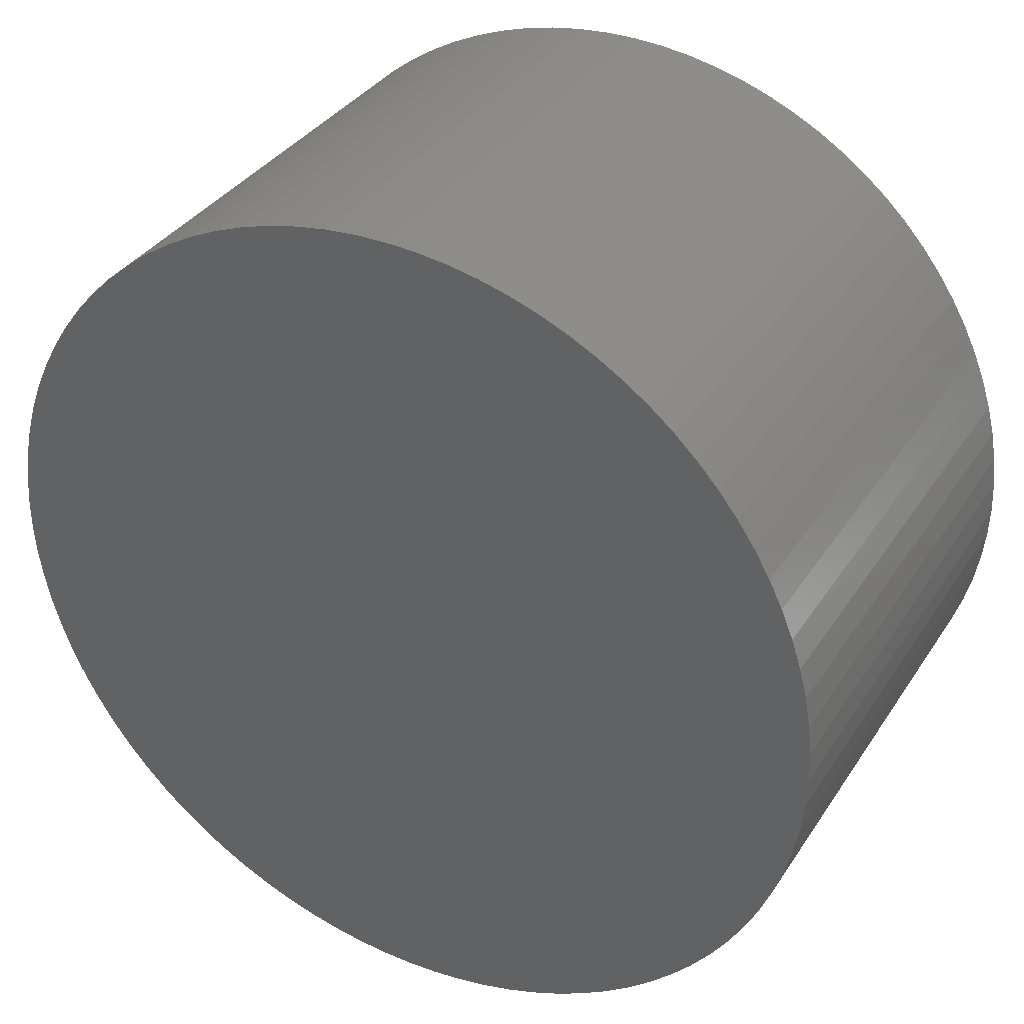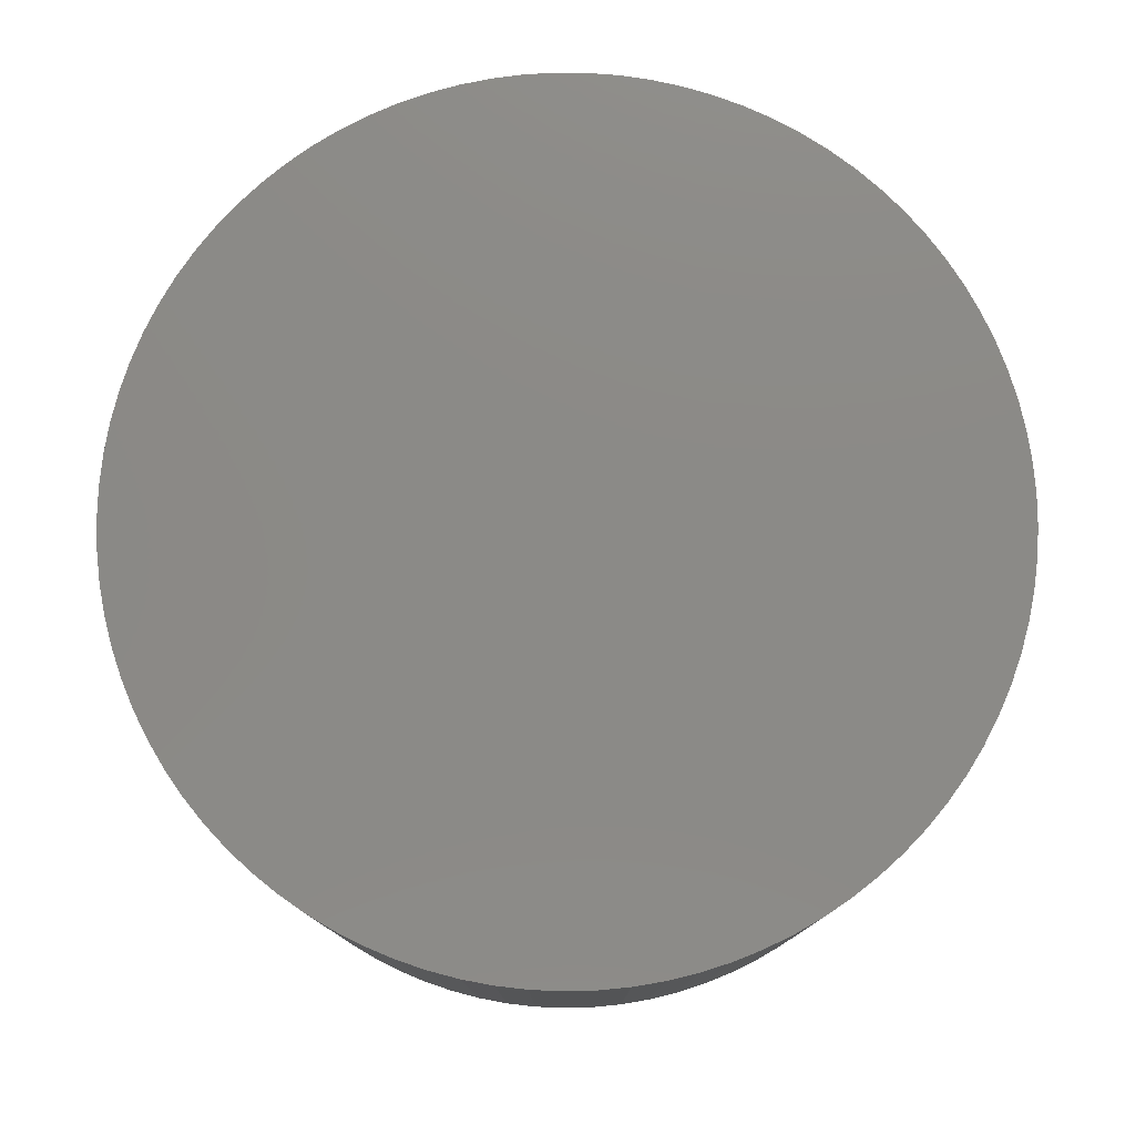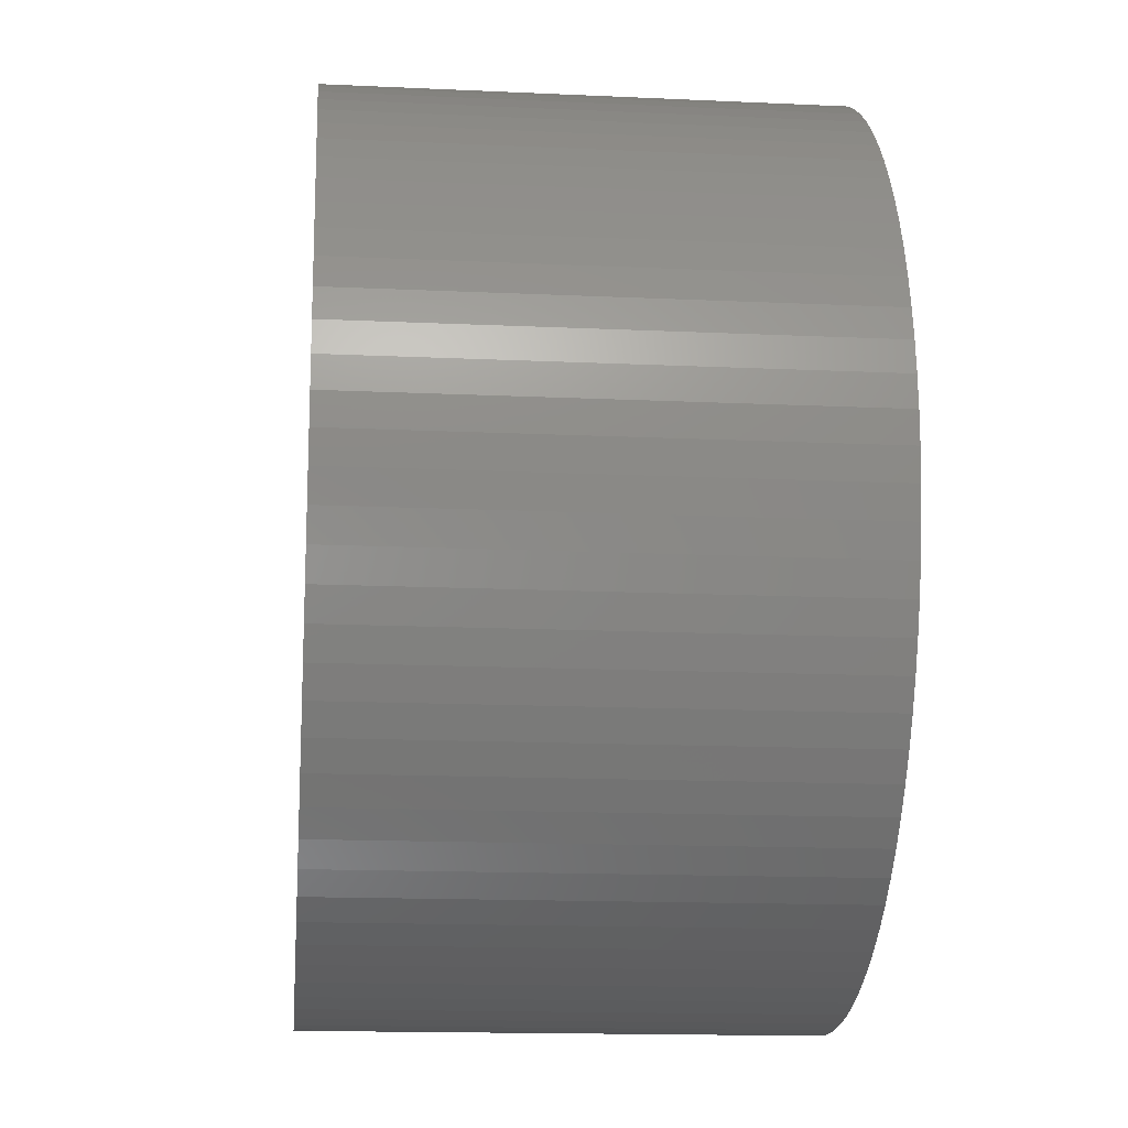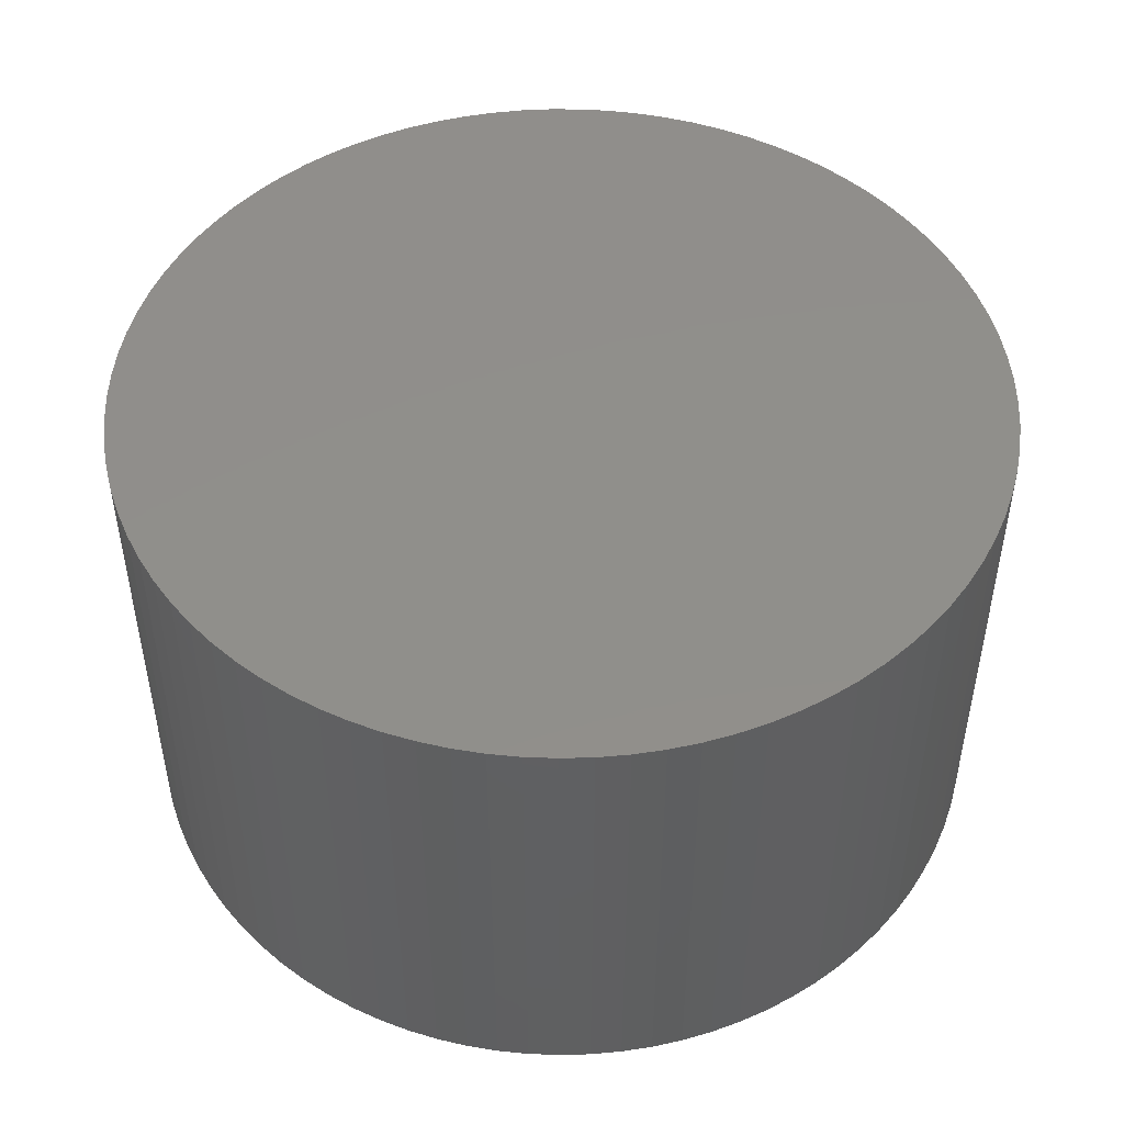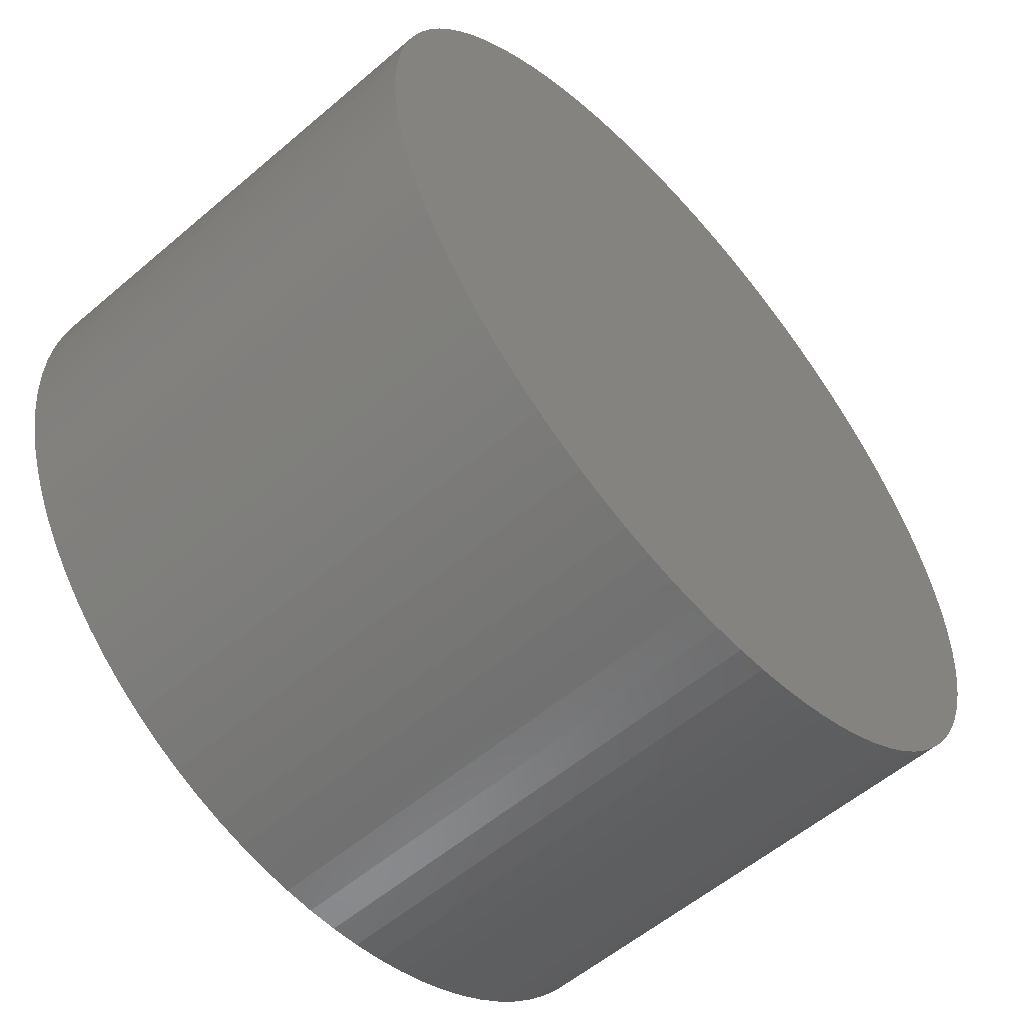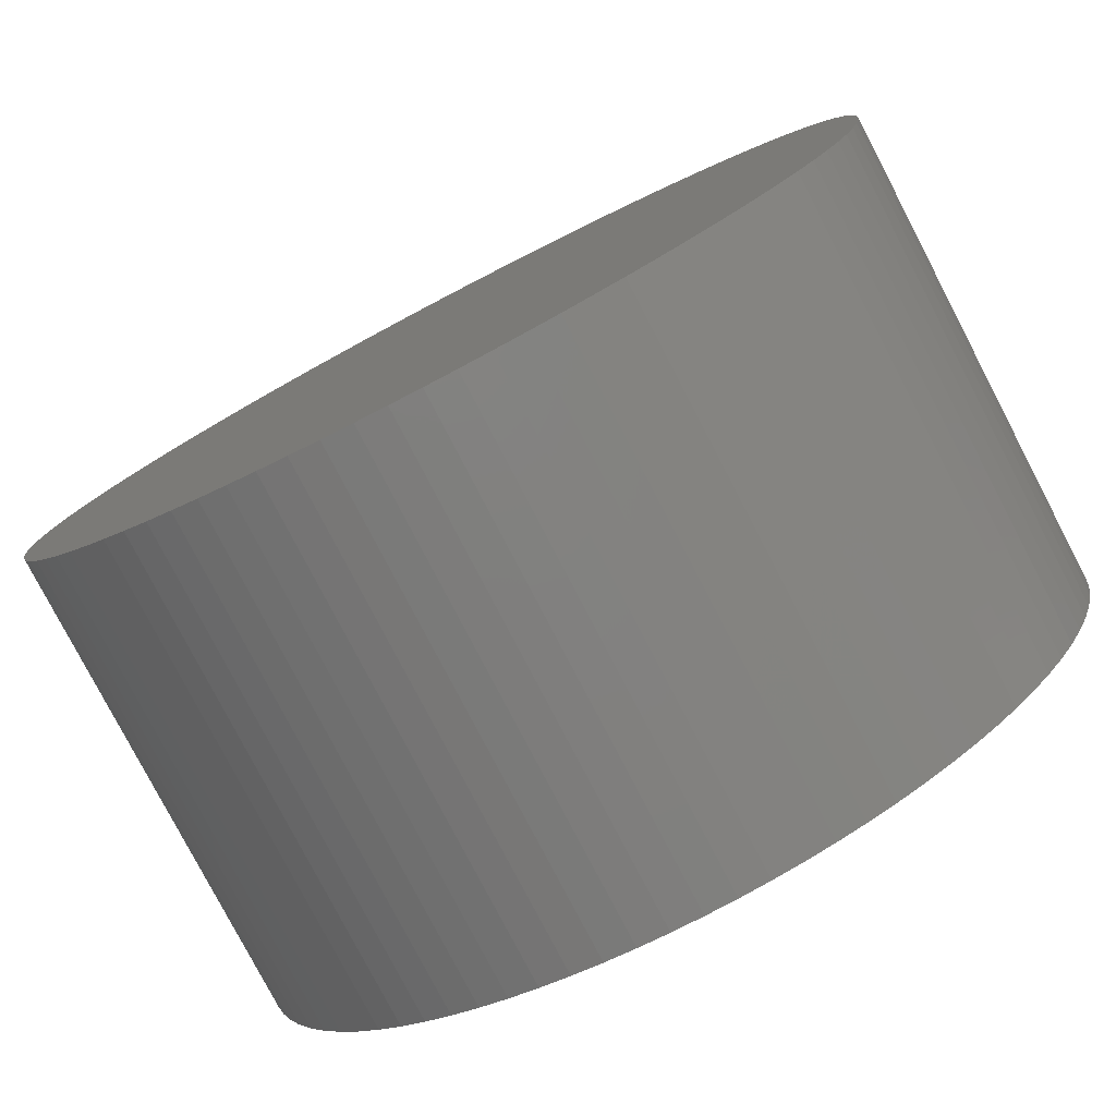
<metadata>
{"format":"stl","ext":"stl","renderer":"f3d","projection":"perspective","resolution":1024,"background":"white","views":[{"elev":35.0,"azim":-151.4,"up":"+Y"},{"elev":78.3,"azim":-162.3,"up":"+Z"},{"elev":-15.4,"azim":84.4,"up":"+Y"},{"elev":48.4,"azim":-4.7,"up":"+Z"},{"elev":-56.8,"azim":-48.4,"up":"+Y"},{"elev":-79.2,"azim":-152.5,"up":"+Y"}]}
</metadata>
<code>
# stl→obj: 178 verts, 352 faces
v -104.5 150.3 5
v -104.5 150.3 0
v -104.5 150 5
v -104.5 150 0
v -104.5 149.7 5
v -104.5 149.7 0
v -104.5 149.4 5
v -104.5 149.4 0
v -104.4 149.1 5
v -104.4 149.1 0
v -104.3 148.7 5
v -104.3 148.7 0
v -104.2 148.4 5
v -104.2 148.4 0
v -104.1 148.2 5
v -104.1 148.2 0
v -104 147.9 5
v -104 147.9 0
v -103.8 147.6 5
v -103.8 147.6 0
v -103.6 147.3 5
v -103.6 147.3 0
v -103.4 147.1 5
v -103.4 147.1 0
v -103.2 146.8 5
v -103.2 146.8 0
v -103 146.6 5
v -103 146.6 0
v -102.7 146.4 5
v -102.7 146.4 0
v -102.5 146.2 5
v -102.5 146.2 0
v -102.2 146.1 5
v -102.2 146.1 0
v -101.9 145.9 5
v -101.9 145.9 0
v -101.6 145.8 5
v -101.6 145.8 0
v -101.3 145.7 5
v -101.3 145.7 0
v -101 145.6 5
v -101 145.6 0
v -100.7 145.6 5
v -100.7 145.6 0
v -100.4 145.5 5
v -100.4 145.5 0
v -100.1 145.5 5
v -100.1 145.5 0
v -99.76 145.5 5
v -99.76 145.5 0
v -99.45 145.5 5
v -99.45 145.5 0
v -99.13 145.6 5
v -99.13 145.6 0
v -98.82 145.7 5
v -98.82 145.7 0
v -98.52 145.8 5
v -98.52 145.8 0
v -98.22 145.9 5
v -98.22 145.9 0
v -97.94 146 5
v -97.94 146 0
v -97.66 146.2 5
v -97.66 146.2 0
v -97.39 146.3 5
v -97.39 146.3 0
v -97.14 146.5 5
v -97.14 146.5 0
v -96.9 146.7 5
v -96.9 146.7 0
v -96.68 147 5
v -96.68 147 0
v -96.47 147.2 5
v -96.47 147.2 0
v -96.29 147.5 5
v -96.29 147.5 0
v -96.12 147.7 5
v -96.12 147.7 0
v -95.97 148 5
v -95.97 148 0
v -95.83 148.3 5
v -95.83 148.3 0
v -95.73 148.6 5
v -95.73 148.6 0
v -95.64 148.9 5
v -95.64 148.9 0
v -95.57 149.2 5
v -95.57 149.2 0
v -95.53 149.5 5
v -95.53 149.5 0
v -95.5 149.8 5
v -95.5 149.8 0
v -95.5 150.2 5
v -95.5 150.2 0
v -95.53 150.5 5
v -95.53 150.5 0
v -95.57 150.8 5
v -95.57 150.8 0
v -95.64 151.1 5
v -95.64 151.1 0
v -95.73 151.4 5
v -95.73 151.4 0
v -95.83 151.7 5
v -95.83 151.7 0
v -95.97 152 5
v -95.97 152 0
v -96.12 152.3 5
v -96.12 152.3 0
v -96.29 152.5 5
v -96.29 152.5 0
v -96.47 152.8 5
v -96.47 152.8 0
v -96.68 153 5
v -96.68 153 0
v -96.9 153.3 5
v -96.9 153.3 0
v -97.14 153.5 5
v -97.14 153.5 0
v -97.39 153.7 5
v -97.39 153.7 0
v -97.66 153.8 5
v -97.66 153.8 0
v -97.94 154 5
v -97.94 154 0
v -98.22 154.1 5
v -98.22 154.1 0
v -98.52 154.2 5
v -98.52 154.2 0
v -98.82 154.3 5
v -98.82 154.3 0
v -99.13 154.4 5
v -99.13 154.4 0
v -99.45 154.5 5
v -99.45 154.5 0
v -99.76 154.5 5
v -99.76 154.5 0
v -100.1 154.5 5
v -100.1 154.5 0
v -100.4 154.5 5
v -100.4 154.5 0
v -100.7 154.4 5
v -100.7 154.4 0
v -101 154.4 5
v -101 154.4 0
v -101.3 154.3 5
v -101.3 154.3 0
v -101.6 154.2 5
v -101.6 154.2 0
v -101.9 154.1 5
v -101.9 154.1 0
v -102.2 153.9 5
v -102.2 153.9 0
v -102.5 153.8 5
v -102.5 153.8 0
v -102.7 153.6 5
v -102.7 153.6 0
v -103 153.4 5
v -103 153.4 0
v -103.2 153.2 5
v -103.2 153.2 0
v -103.4 152.9 5
v -103.4 152.9 0
v -103.6 152.7 5
v -103.6 152.7 0
v -103.8 152.4 5
v -103.8 152.4 0
v -104 152.1 5
v -104 152.1 0
v -104.1 151.8 5
v -104.1 151.8 0
v -104.2 151.6 5
v -104.2 151.6 0
v -104.3 151.3 5
v -104.3 151.3 0
v -104.4 150.9 5
v -104.4 150.9 0
v -104.5 150.6 5
v -104.5 150.6 0
f 1 2 3
f 3 2 4
f 3 4 5
f 5 4 6
f 5 6 7
f 7 6 8
f 7 8 9
f 9 8 10
f 9 10 11
f 11 10 12
f 11 12 13
f 13 12 14
f 13 14 15
f 15 14 16
f 15 16 17
f 17 16 18
f 17 18 19
f 19 18 20
f 19 20 21
f 21 20 22
f 21 22 23
f 23 22 24
f 23 24 25
f 25 24 26
f 25 26 27
f 27 26 28
f 27 28 29
f 29 28 30
f 29 30 31
f 31 30 32
f 31 32 33
f 33 32 34
f 33 34 35
f 35 34 36
f 35 36 37
f 37 36 38
f 37 38 39
f 39 38 40
f 39 40 41
f 41 40 42
f 41 42 43
f 43 42 44
f 43 44 45
f 45 44 46
f 45 46 47
f 47 46 48
f 47 48 49
f 49 48 50
f 49 50 51
f 51 50 52
f 51 52 53
f 53 52 54
f 53 54 55
f 55 54 56
f 55 56 57
f 57 56 58
f 57 58 59
f 59 58 60
f 59 60 61
f 61 60 62
f 61 62 63
f 63 62 64
f 63 64 65
f 65 64 66
f 65 66 67
f 67 66 68
f 67 68 69
f 69 68 70
f 69 70 71
f 71 70 72
f 71 72 73
f 73 72 74
f 73 74 75
f 75 74 76
f 75 76 77
f 77 76 78
f 77 78 79
f 79 78 80
f 79 80 81
f 81 80 82
f 81 82 83
f 83 82 84
f 83 84 85
f 85 84 86
f 85 86 87
f 87 86 88
f 87 88 89
f 89 88 90
f 89 90 91
f 91 90 92
f 91 92 93
f 93 92 94
f 93 94 95
f 95 94 96
f 95 96 97
f 97 96 98
f 97 98 99
f 99 98 100
f 99 100 101
f 101 100 102
f 101 102 103
f 103 102 104
f 103 104 105
f 105 104 106
f 105 106 107
f 107 106 108
f 107 108 109
f 109 108 110
f 109 110 111
f 111 110 112
f 111 112 113
f 113 112 114
f 113 114 115
f 115 114 116
f 115 116 117
f 117 116 118
f 117 118 119
f 119 118 120
f 119 120 121
f 121 120 122
f 121 122 123
f 123 122 124
f 123 124 125
f 125 124 126
f 125 126 127
f 127 126 128
f 127 128 129
f 129 128 130
f 129 130 131
f 131 130 132
f 131 132 133
f 133 132 134
f 133 134 135
f 135 134 136
f 135 136 137
f 137 136 138
f 137 138 139
f 139 138 140
f 139 140 141
f 141 140 142
f 141 142 143
f 143 142 144
f 143 144 145
f 145 144 146
f 145 146 147
f 147 146 148
f 147 148 149
f 149 148 150
f 149 150 151
f 151 150 152
f 151 152 153
f 153 152 154
f 153 154 155
f 155 154 156
f 155 156 157
f 157 156 158
f 157 158 159
f 159 158 160
f 159 160 161
f 161 160 162
f 161 162 163
f 163 162 164
f 163 164 165
f 165 164 166
f 165 166 167
f 167 166 168
f 167 168 169
f 169 168 170
f 169 170 171
f 171 170 172
f 171 172 173
f 173 172 174
f 173 174 175
f 175 174 176
f 175 176 177
f 177 176 178
f 177 178 1
f 1 178 2
f 5 91 3
f 3 91 93
f 3 93 1
f 1 93 95
f 1 95 177
f 177 95 97
f 177 97 175
f 175 97 99
f 175 99 173
f 173 99 101
f 173 101 171
f 171 101 103
f 171 103 169
f 169 103 105
f 169 105 167
f 167 105 107
f 167 107 165
f 165 107 109
f 165 109 163
f 163 109 111
f 163 111 161
f 161 111 113
f 161 113 159
f 159 113 115
f 159 115 157
f 157 115 117
f 157 117 155
f 155 117 119
f 155 119 153
f 153 119 121
f 153 121 151
f 151 121 123
f 151 123 149
f 149 123 125
f 149 125 147
f 147 125 127
f 147 127 145
f 145 127 129
f 145 129 143
f 143 129 131
f 143 131 141
f 141 131 133
f 141 133 139
f 139 133 135
f 139 135 137
f 91 5 89
f 89 5 7
f 89 7 87
f 87 7 9
f 87 9 85
f 85 9 11
f 85 11 83
f 83 11 13
f 83 13 81
f 81 13 15
f 81 15 79
f 79 15 17
f 79 17 77
f 77 17 19
f 77 19 75
f 75 19 21
f 75 21 73
f 73 21 23
f 73 23 71
f 71 23 25
f 71 25 69
f 69 25 27
f 69 27 67
f 67 27 29
f 67 29 65
f 65 29 31
f 65 31 63
f 63 31 33
f 63 33 61
f 61 33 35
f 61 35 59
f 59 35 37
f 59 37 57
f 57 37 39
f 57 39 55
f 55 39 41
f 55 41 53
f 53 41 43
f 53 43 51
f 51 43 45
f 51 45 49
f 49 45 47
f 2 94 4
f 4 94 92
f 4 92 6
f 6 92 90
f 6 90 8
f 8 90 88
f 8 88 10
f 10 88 86
f 10 86 12
f 12 86 84
f 12 84 14
f 14 84 82
f 14 82 16
f 16 82 80
f 16 80 18
f 18 80 78
f 18 78 20
f 20 78 76
f 20 76 22
f 22 76 74
f 22 74 24
f 24 74 72
f 24 72 26
f 26 72 70
f 26 70 28
f 28 70 68
f 28 68 30
f 30 68 66
f 30 66 32
f 32 66 64
f 32 64 34
f 34 64 62
f 34 62 36
f 36 62 60
f 36 60 38
f 38 60 58
f 38 58 40
f 40 58 56
f 40 56 42
f 42 56 54
f 42 54 44
f 44 54 52
f 44 52 46
f 46 52 50
f 46 50 48
f 94 2 96
f 96 2 178
f 96 178 98
f 98 178 176
f 98 176 100
f 100 176 174
f 100 174 102
f 102 174 172
f 102 172 104
f 104 172 170
f 104 170 106
f 106 170 168
f 106 168 108
f 108 168 166
f 108 166 110
f 110 166 164
f 110 164 112
f 112 164 162
f 112 162 114
f 114 162 160
f 114 160 116
f 116 160 158
f 116 158 118
f 118 158 156
f 118 156 120
f 120 156 154
f 120 154 122
f 122 154 152
f 122 152 124
f 124 152 150
f 124 150 126
f 126 150 148
f 126 148 128
f 128 148 146
f 128 146 130
f 130 146 144
f 130 144 132
f 132 144 142
f 132 142 134
f 134 142 140
f 134 140 136
f 136 140 138

</code>
